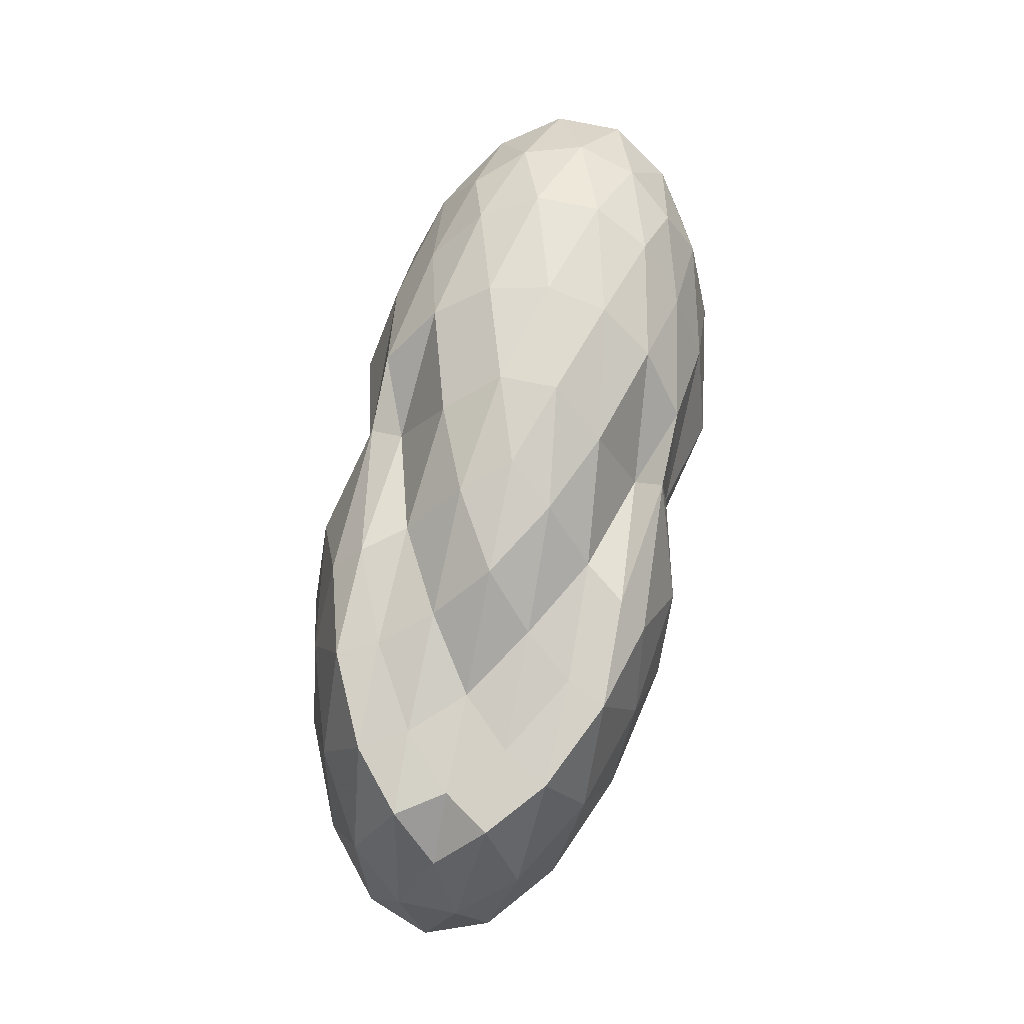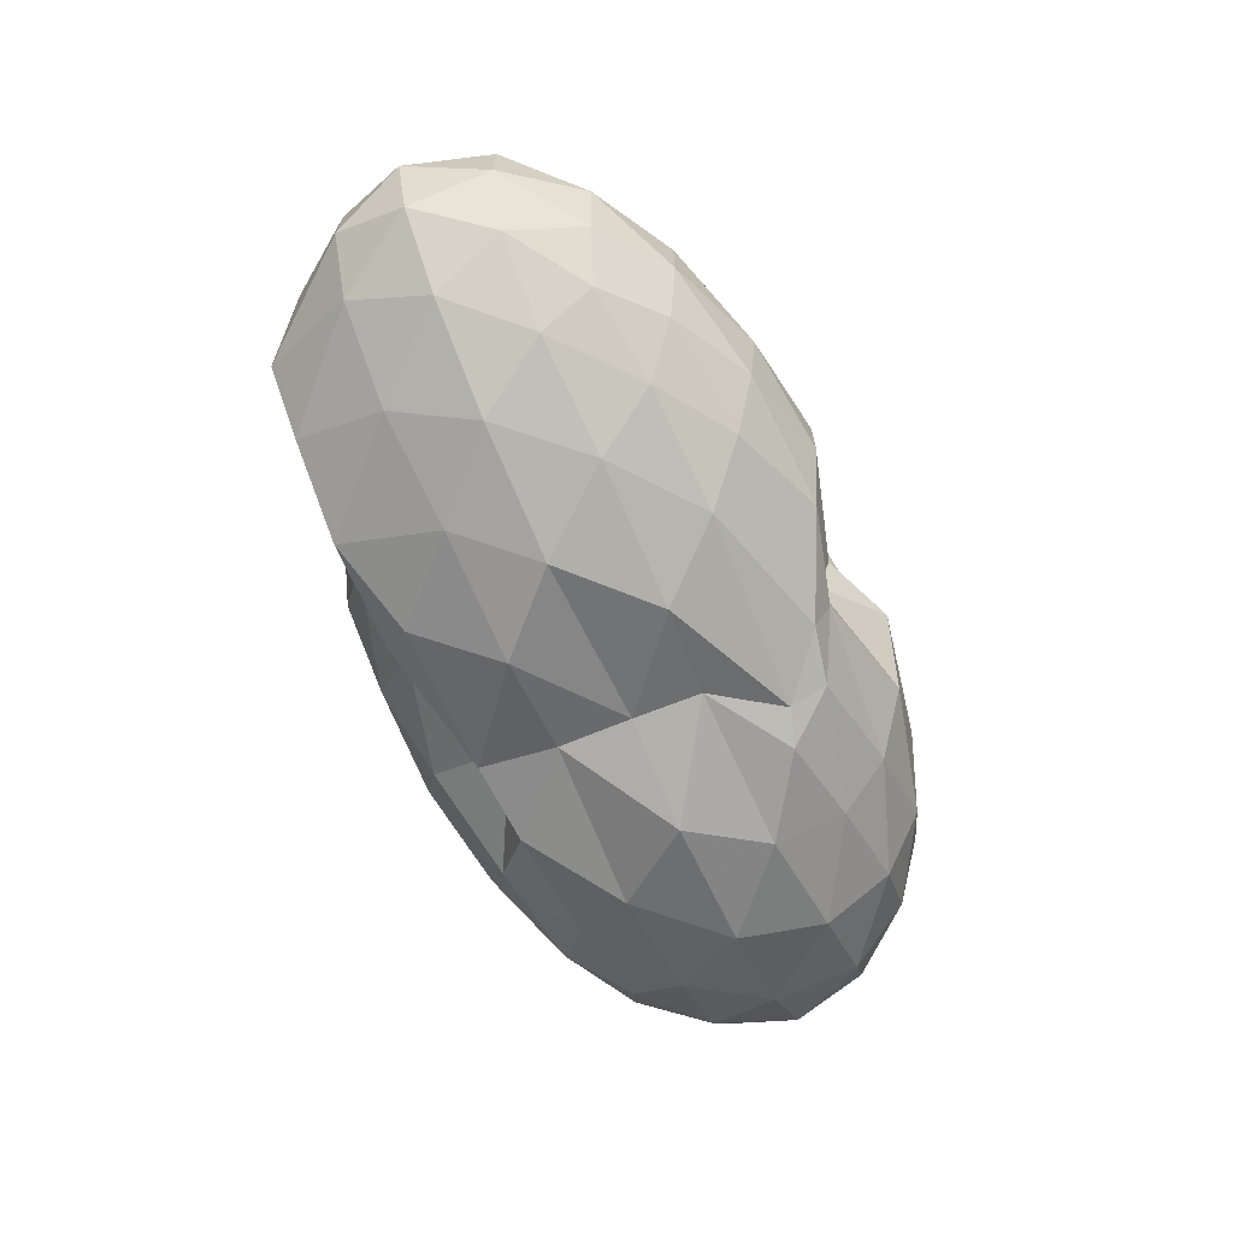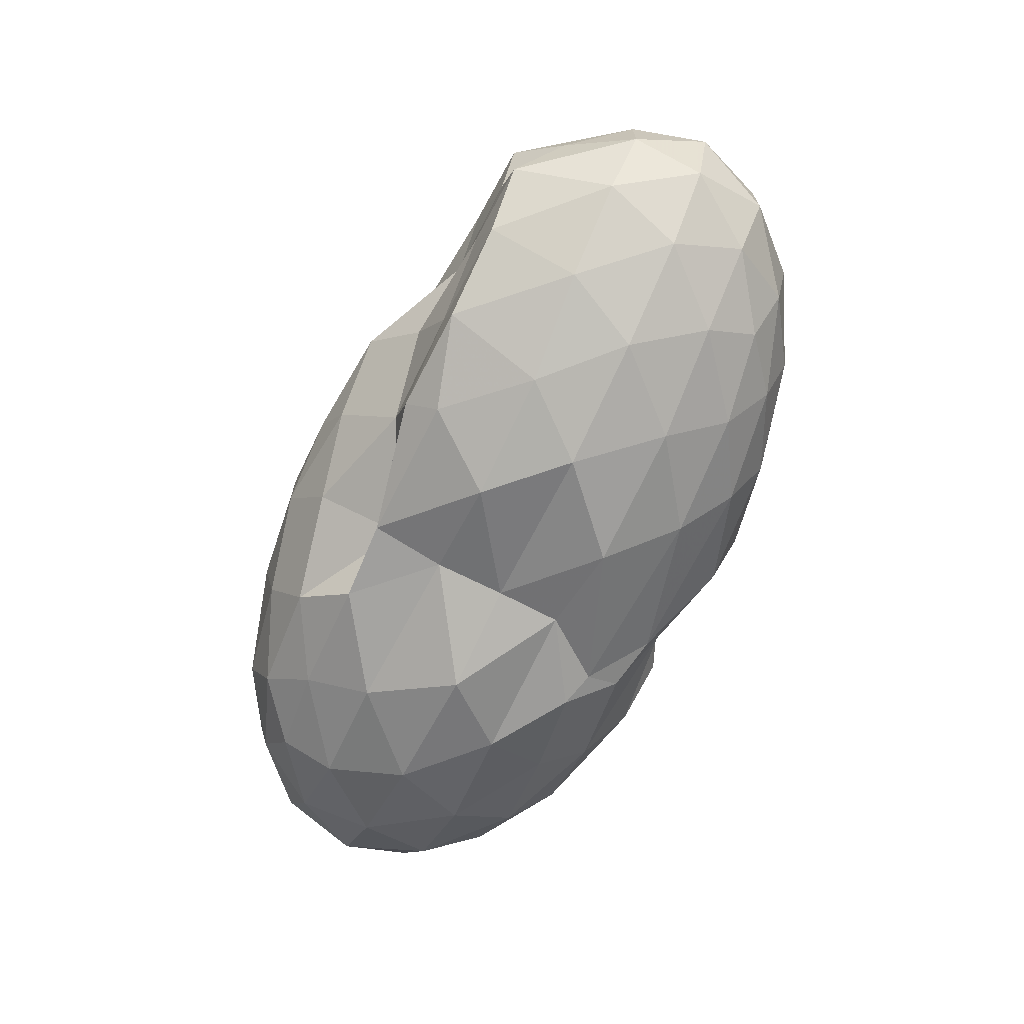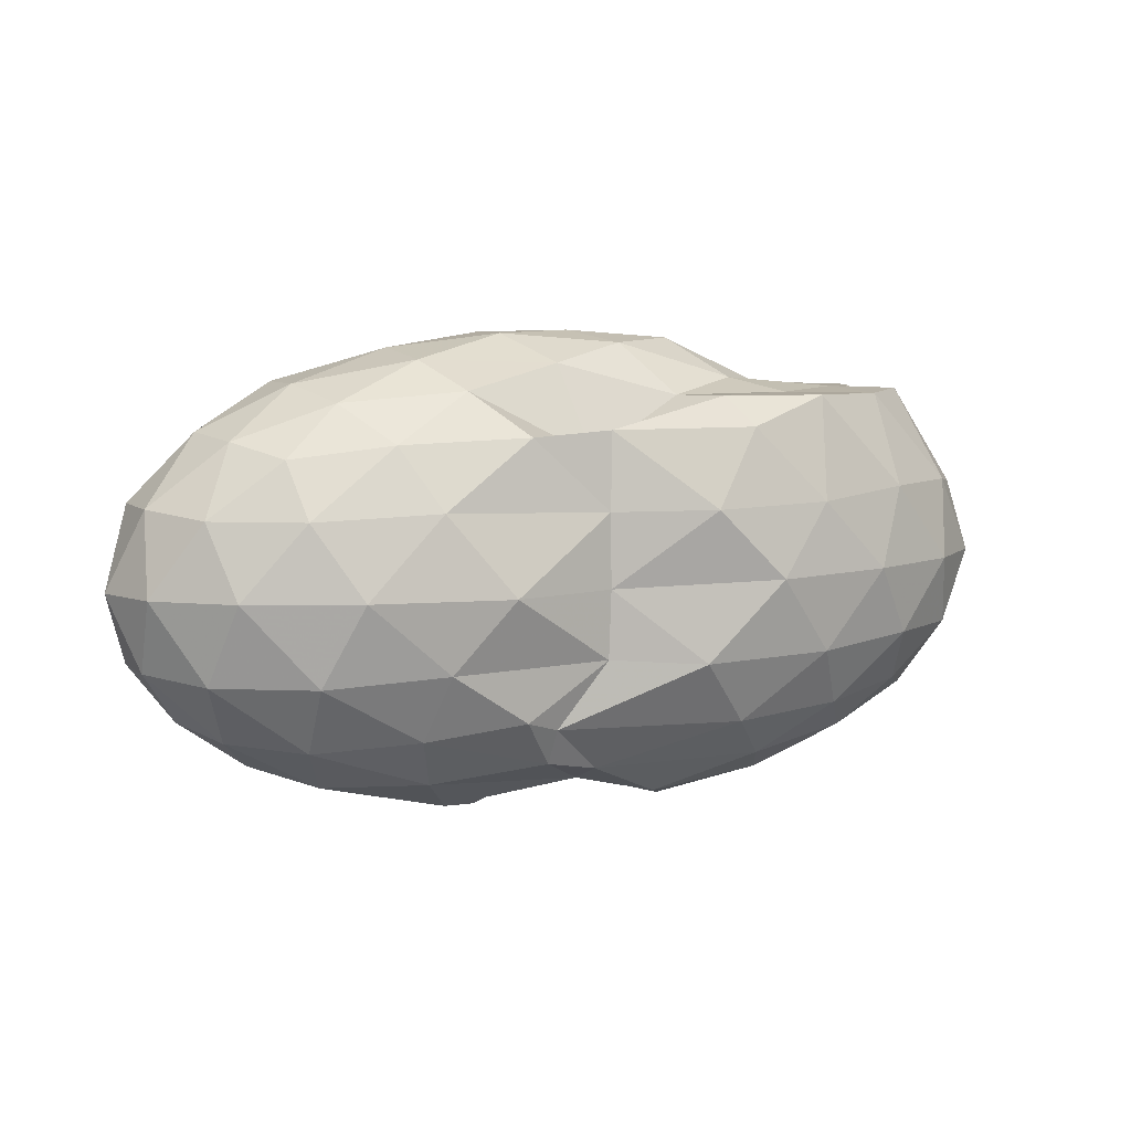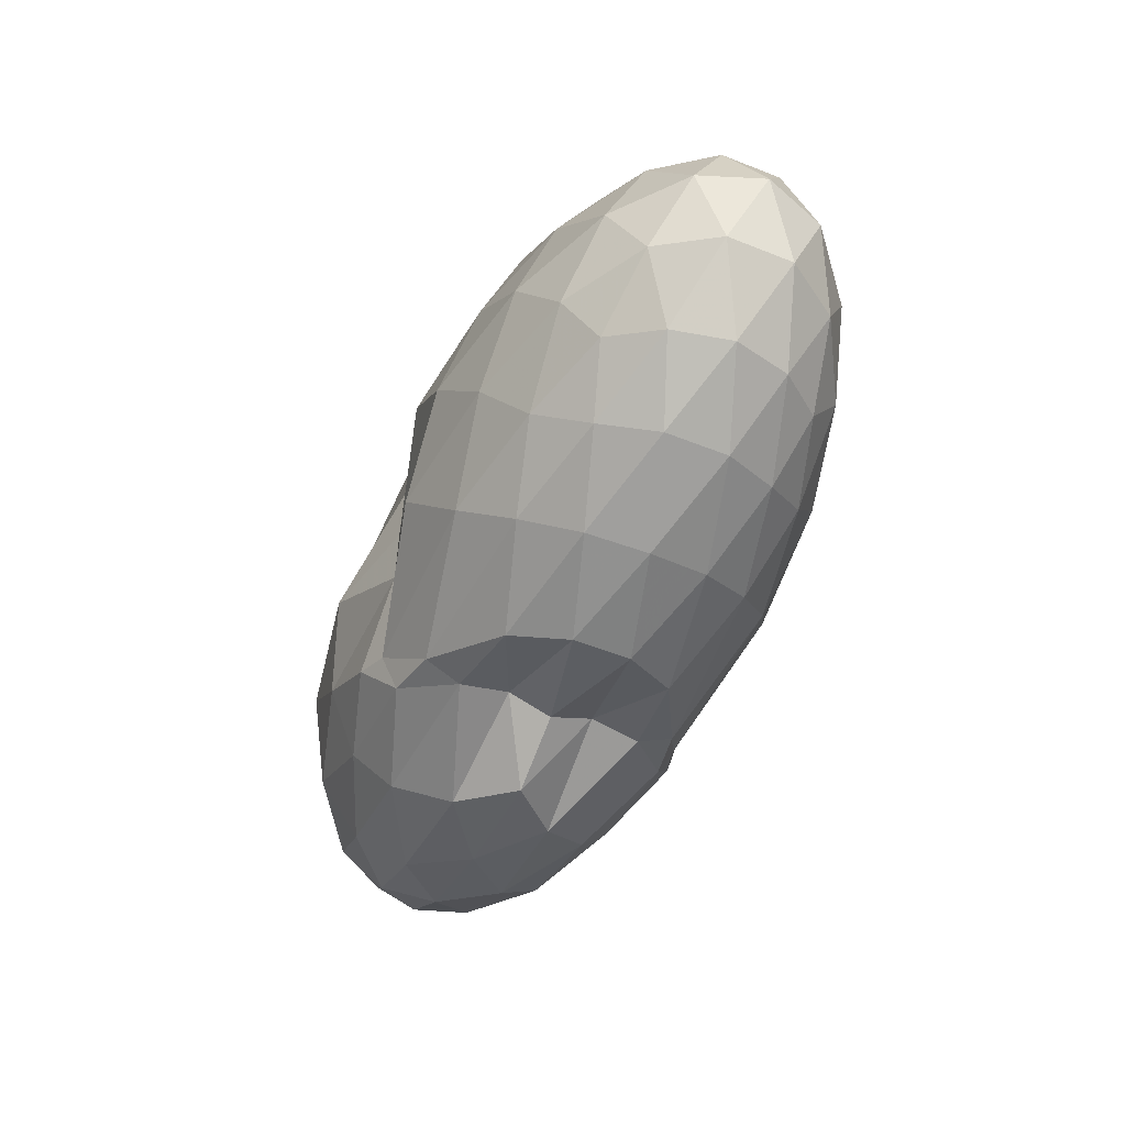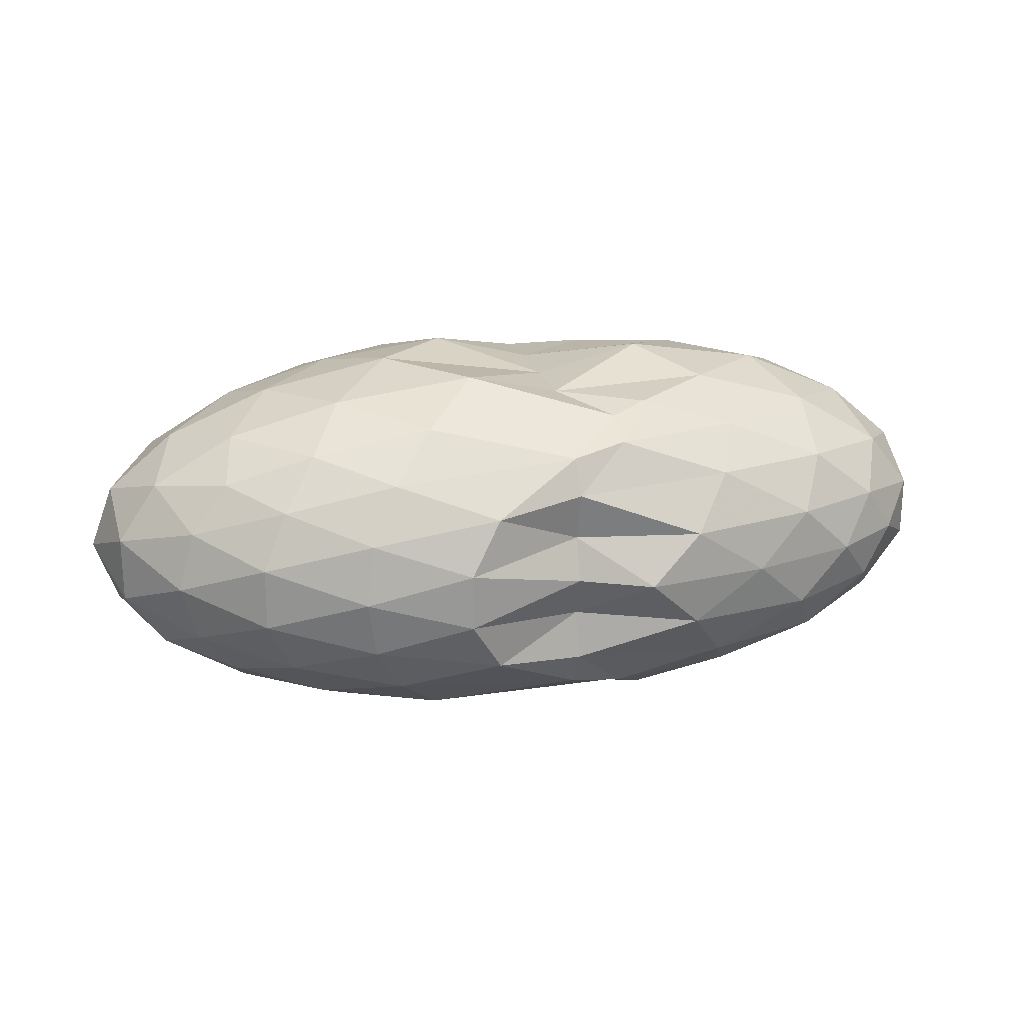
<metadata>
{"format":"obj","ext":"obj","renderer":"f3d","projection":"perspective","resolution":1024,"background":"white","views":[{"elev":77.6,"azim":101.4,"up":"+Z"},{"elev":-66.9,"azim":113.8,"up":"+Y"},{"elev":-68.8,"azim":63.9,"up":"+Y"},{"elev":7.4,"azim":-25.4,"up":"+Z"},{"elev":-52.7,"azim":66.8,"up":"+Z"},{"elev":21.9,"azim":168.2,"up":"+Y"}]}
</metadata>
<code>
v -2.877 -0.01554 1.267
v -3.017 -0.01517 -0.7821
v -1.025 -0.01562 0.7864
v -1.203 0.1992 0.9761
v -1.468 0.4277 0.9655
v -1.88 0.6211 0.9738
v -2.299 0.7427 0.8468
v -3.006 0.7011 0.8491
v -3.375 0.7091 0.8269
v -3.95 0.603 0.8055
v -4.398 0.4784 0.7505
v -4.572 0.2596 0.8171
v -4.645 -0.01563 0.845
v -4.572 -0.2908 0.8171
v -4.398 -0.5097 0.7505
v -3.95 -0.6341 0.8054
v -3.374 -0.7408 0.8272
v -2.994 -0.7333 0.8485
v -2.3 -0.7738 0.8466
v -1.88 -0.6524 0.9738
v -1.468 -0.459 0.9657
v -1.203 -0.2304 0.9762
v -0.8248 0.1238 0.5037
v -1.037 0.3838 0.5391
v -1.45 0.6274 0.5403
v -1.952 0.7877 0.5016
v -2.547 0.8663 0.4966
v -3.021 0.7424 0.4956
v -3.803 0.7705 0.5268
v -4.353 0.6391 0.5019
v -4.728 0.4097 0.5019
v -4.91 0.1401 0.5348
v -4.91 -0.1713 0.5348
v -4.728 -0.441 0.5019
v -4.353 -0.6704 0.5019
v -3.802 -0.8021 0.5271
v -3.021 -0.7741 0.4962
v -2.547 -0.8978 0.4964
v -1.952 -0.819 0.5018
v -1.45 -0.6587 0.5406
v -1.037 -0.415 0.5389
v -0.8248 -0.1551 0.5039
v -0.8135 0.2794 0.1731
v -1.127 0.5439 0.1735
v -1.613 0.7499 0.1741
v -2.215 0.8759 0.1719
v -3.022 0.7509 0.1594
v -3.518 0.874 0.1616
v -4.151 0.7695 0.1669
v -4.634 0.5548 0.1669
v -4.944 0.2843 0.1669
v -5.051 -0.01563 0.1669
v -4.944 -0.3155 0.1669
v -4.634 -0.5861 0.1669
v -4.151 -0.8008 0.1669
v -3.517 -0.9062 0.162
v -3.022 -0.7835 0.1603
v -2.215 -0.9072 0.172
v -1.613 -0.7812 0.1741
v -1.127 -0.5752 0.1736
v -0.8135 -0.3106 0.173
v -0.7052 -0.01564 0.1726
v -1.032 0.4025 -0.1573
v -1.411 0.6256 -0.1555
v -1.932 0.7767 -0.1863
v -2.594 0.8608 -0.1858
v -3.033 0.7506 -0.1508
v -3.782 0.788 -0.16
v -4.314 0.6439 -0.201
v -4.726 0.392 -0.201
v -4.935 0.1262 -0.1682
v -4.935 -0.1574 -0.1682
v -4.726 -0.4233 -0.201
v -4.314 -0.6752 -0.201
v -3.782 -0.8191 -0.1601
v -3.033 -0.782 -0.1505
v -2.594 -0.8921 -0.1859
v -1.932 -0.808 -0.1863
v -1.411 -0.6569 -0.1555
v -1.032 -0.4338 -0.1573
v -0.8467 -0.1689 -0.1907
v -0.8467 0.1376 -0.1907
v -1.364 0.4689 -0.4016
v -1.781 0.6045 -0.4646
v -2.341 0.7114 -0.4888
v -3.26 0.7058 -0.4508
v -3.42 0.7543 -0.3996
v -3.854 0.6285 -0.4676
v -4.306 0.4487 -0.5112
v -4.611 0.207 -0.4834
v -4.759 -0.01563 -0.4168
v -4.611 -0.2383 -0.4834
v -4.306 -0.48 -0.5112
v -3.854 -0.6597 -0.4674
v -3.419 -0.7863 -0.3996
v -3.26 -0.737 -0.4505
v -2.341 -0.7427 -0.4888
v -1.781 -0.6358 -0.4646
v -1.364 -0.5001 -0.4016
v -1.188 -0.286 -0.4687
v -1.114 -0.01563 -0.4969
v -1.188 0.2547 -0.4687
v -1.345 -0.01602 0.974
v -1.588 0.2142 0.9926
v -1.967 0.4382 0.9822
v -2.383 0.6105 0.9818
v -3.023 0.5697 0.7294
v -3.589 0.5093 1.02
v -4.141 0.3954 0.9763
v -4.256 0.1338 1.05
v -4.256 -0.1651 1.05
v -4.141 -0.4267 0.9763
v -3.588 -0.5395 1.021
v -3.023 -0.6004 0.7286
v -2.383 -0.6416 0.982
v -1.967 -0.47 0.9819
v -1.588 -0.2455 0.9927
v -1.808 -0.01561 0.9822
v -2.141 0.2103 1.045
v -2.528 0.422 0.9787
v -3.097 0.3608 1.128
v -3.723 0.2634 1.15
v -3.763 -0.01584 1.196
v -3.722 -0.2946 1.15
v -3.097 -0.391 1.13
v -2.529 -0.4533 0.9787
v -2.141 -0.2414 1.045
v -2.357 -0.01564 1.227
v -2.709 0.195 1.212
v -3.269 0.1177 1.259
v -3.268 -0.1491 1.258
v -2.708 -0.2263 1.212
v -1.623 0.3865 -0.6231
v -2.144 0.5095 -0.6902
v -3.016 0.5769 -0.6678
v -3.266 0.6253 -0.6161
v -3.763 0.4586 -0.6955
v -4.189 0.2262 -0.716
v -4.441 -0.01563 -0.6426
v -4.189 -0.2575 -0.716
v -3.763 -0.4902 -0.6957
v -3.267 -0.6557 -0.6161
v -3.015 -0.6082 -0.6682
v -2.144 -0.5408 -0.6902
v -1.623 -0.4178 -0.6231
v -1.507 -0.1619 -0.697
v -1.507 0.1306 -0.697
v -2.012 0.2618 -0.8177
v -2.61 0.364 -0.8558
v -3.028 0.4111 -0.7443
v -3.593 0.2155 -0.861
v -3.933 -0.01551 -0.8184
v -3.593 -0.2468 -0.8605
v -3.029 -0.4424 -0.744
v -2.61 -0.3945 -0.8559
v -2.011 -0.2931 -0.8177
v -1.971 -0.01563 -0.8643
v -2.463 0.1169 -0.9327
v -3.017 0.1832 -0.705
v -3.352 -0.0161 -0.9241
v -3.018 -0.2147 -0.7057
v -2.463 -0.1483 -0.9327
f 3 23 4
f 4 23 24
f 4 24 5
f 5 24 25
f 5 25 6
f 6 25 26
f 6 26 7
f 7 26 27
f 7 27 8
f 8 27 28
f 8 28 9
f 9 28 29
f 9 29 10
f 10 29 30
f 10 30 11
f 11 30 31
f 11 31 12
f 12 31 32
f 12 32 13
f 13 32 33
f 13 33 14
f 14 33 34
f 14 34 15
f 15 34 35
f 15 35 16
f 16 35 36
f 16 36 17
f 17 36 37
f 17 37 18
f 18 37 38
f 18 38 19
f 19 38 39
f 19 39 20
f 20 39 40
f 20 40 21
f 21 40 41
f 21 41 22
f 22 41 42
f 22 42 3
f 3 42 23
f 23 43 24
f 24 43 44
f 24 44 25
f 25 44 45
f 25 45 26
f 26 45 46
f 26 46 27
f 27 46 47
f 27 47 28
f 28 47 48
f 28 48 29
f 29 48 49
f 29 49 30
f 30 49 50
f 30 50 31
f 31 50 51
f 31 51 32
f 32 51 52
f 32 52 33
f 33 52 53
f 33 53 34
f 34 53 54
f 34 54 35
f 35 54 55
f 35 55 36
f 36 55 56
f 36 56 37
f 37 56 57
f 37 57 38
f 38 57 58
f 38 58 39
f 39 58 59
f 39 59 40
f 40 59 60
f 40 60 41
f 41 60 61
f 41 61 42
f 42 61 62
f 42 62 23
f 23 62 43
f 43 63 44
f 44 63 64
f 44 64 45
f 45 64 65
f 45 65 46
f 46 65 66
f 46 66 47
f 47 66 67
f 47 67 48
f 48 67 68
f 48 68 49
f 49 68 69
f 49 69 50
f 50 69 70
f 50 70 51
f 51 70 71
f 51 71 52
f 52 71 72
f 52 72 53
f 53 72 73
f 53 73 54
f 54 73 74
f 54 74 55
f 55 74 75
f 55 75 56
f 56 75 76
f 56 76 57
f 57 76 77
f 57 77 58
f 58 77 78
f 58 78 59
f 59 78 79
f 59 79 60
f 60 79 80
f 60 80 61
f 61 80 81
f 61 81 62
f 62 81 82
f 62 82 43
f 43 82 63
f 63 83 64
f 64 83 84
f 64 84 65
f 65 84 85
f 65 85 66
f 66 85 86
f 66 86 67
f 67 86 87
f 67 87 68
f 68 87 88
f 68 88 69
f 69 88 89
f 69 89 70
f 70 89 90
f 70 90 71
f 71 90 91
f 71 91 72
f 72 91 92
f 72 92 73
f 73 92 93
f 73 93 74
f 74 93 94
f 74 94 75
f 75 94 95
f 75 95 76
f 76 95 96
f 76 96 77
f 77 96 97
f 77 97 78
f 78 97 98
f 78 98 79
f 79 98 99
f 79 99 80
f 80 99 100
f 80 100 81
f 81 100 101
f 81 101 82
f 82 101 102
f 82 102 63
f 63 102 83
f 103 104 118
f 104 119 118
f 104 105 119
f 105 120 119
f 105 106 120
f 106 107 120
f 107 121 120
f 107 108 121
f 108 122 121
f 108 109 122
f 109 110 122
f 110 123 122
f 110 111 123
f 111 124 123
f 111 112 124
f 112 113 124
f 113 125 124
f 113 114 125
f 114 126 125
f 114 115 126
f 115 116 126
f 116 127 126
f 116 117 127
f 117 118 127
f 117 103 118
f 118 119 128
f 119 129 128
f 119 120 129
f 120 121 129
f 121 130 129
f 121 122 130
f 122 123 130
f 123 131 130
f 123 124 131
f 124 125 131
f 125 132 131
f 125 126 132
f 126 127 132
f 127 128 132
f 127 118 128
f 133 148 134
f 134 148 149
f 134 149 135
f 135 149 150
f 135 150 136
f 136 150 137
f 137 150 151
f 137 151 138
f 138 151 152
f 138 152 139
f 139 152 140
f 140 152 153
f 140 153 141
f 141 153 154
f 141 154 142
f 142 154 143
f 143 154 155
f 143 155 144
f 144 155 156
f 144 156 145
f 145 156 146
f 146 156 157
f 146 157 147
f 147 157 148
f 147 148 133
f 148 158 149
f 149 158 159
f 149 159 150
f 150 159 151
f 151 159 160
f 151 160 152
f 152 160 153
f 153 160 161
f 153 161 154
f 154 161 155
f 155 161 162
f 155 162 156
f 156 162 157
f 157 162 158
f 157 158 148
f 3 4 103
f 103 4 104
f 4 5 104
f 104 5 105
f 5 6 105
f 105 6 106
f 6 7 106
f 7 8 106
f 106 8 107
f 8 9 107
f 107 9 108
f 9 10 108
f 108 10 109
f 10 11 109
f 11 12 109
f 109 12 110
f 12 13 110
f 110 13 111
f 13 14 111
f 111 14 112
f 14 15 112
f 15 16 112
f 112 16 113
f 16 17 113
f 113 17 114
f 17 18 114
f 114 18 115
f 18 19 115
f 19 20 115
f 115 20 116
f 20 21 116
f 116 21 117
f 21 22 117
f 117 22 103
f 22 3 103
f 83 133 84
f 84 133 134
f 84 134 85
f 85 134 135
f 85 135 86
f 86 135 136
f 86 136 87
f 87 136 88
f 88 136 137
f 88 137 89
f 89 137 138
f 89 138 90
f 90 138 139
f 90 139 91
f 91 139 92
f 92 139 140
f 92 140 93
f 93 140 141
f 93 141 94
f 94 141 142
f 94 142 95
f 95 142 96
f 96 142 143
f 96 143 97
f 97 143 144
f 97 144 98
f 98 144 145
f 98 145 99
f 99 145 100
f 100 145 146
f 100 146 101
f 101 146 147
f 101 147 102
f 102 147 133
f 102 133 83
f 128 129 1
f 129 130 1
f 130 131 1
f 131 132 1
f 132 128 1
f 159 158 2
f 160 159 2
f 161 160 2
f 162 161 2
f 158 162 2

</code>
